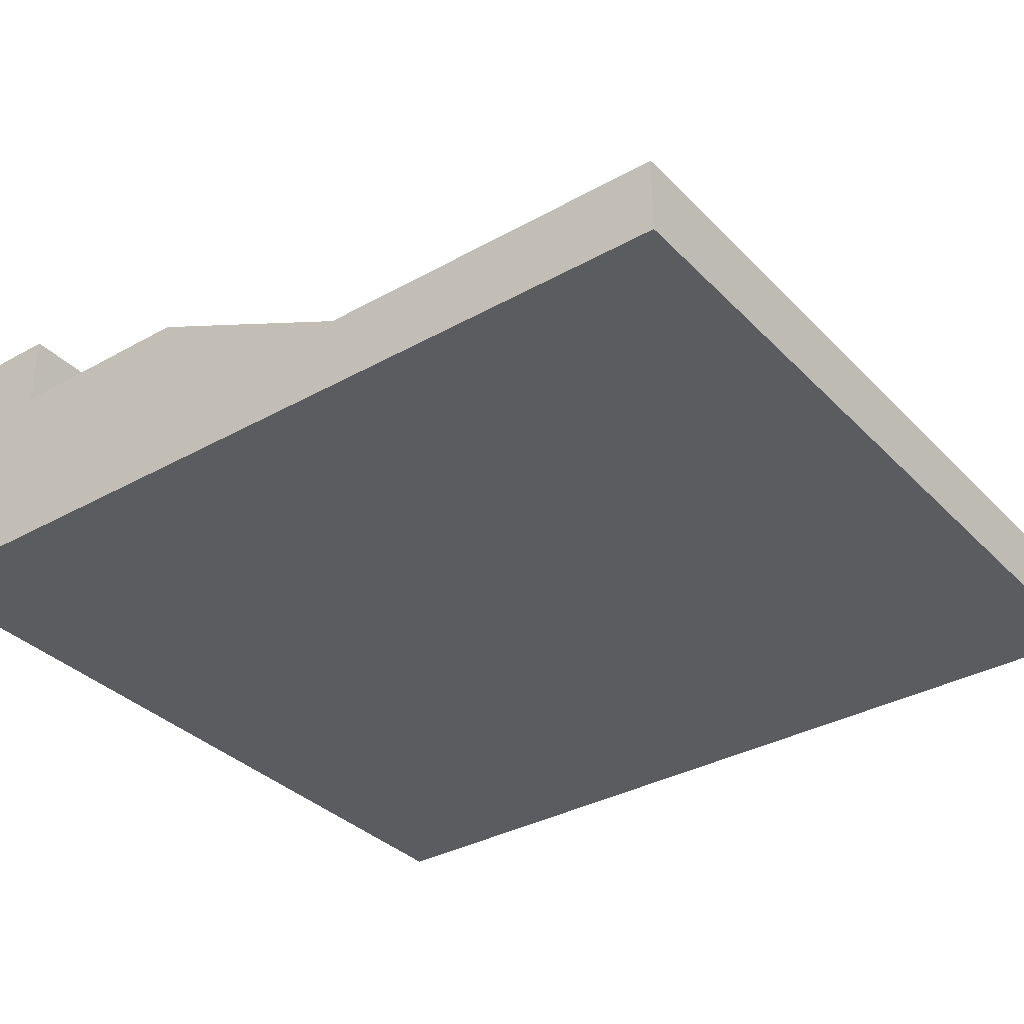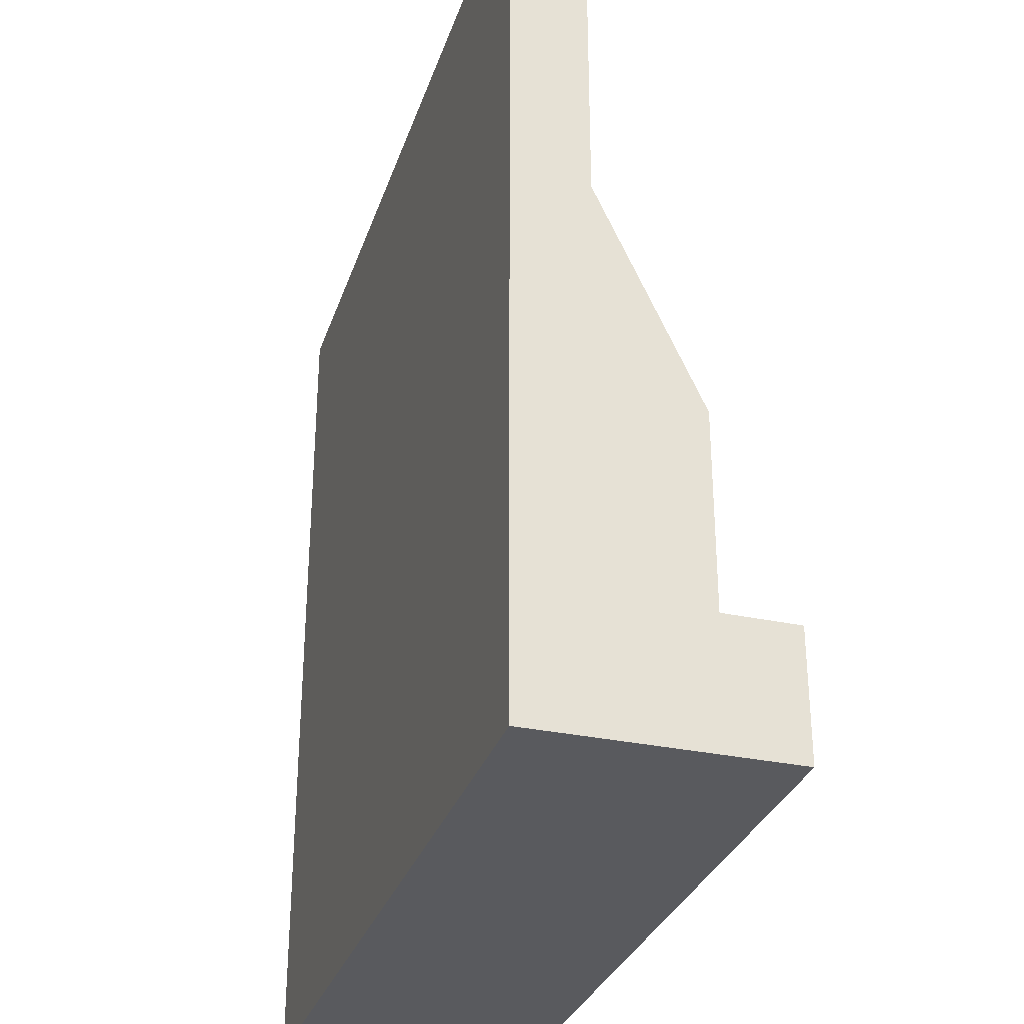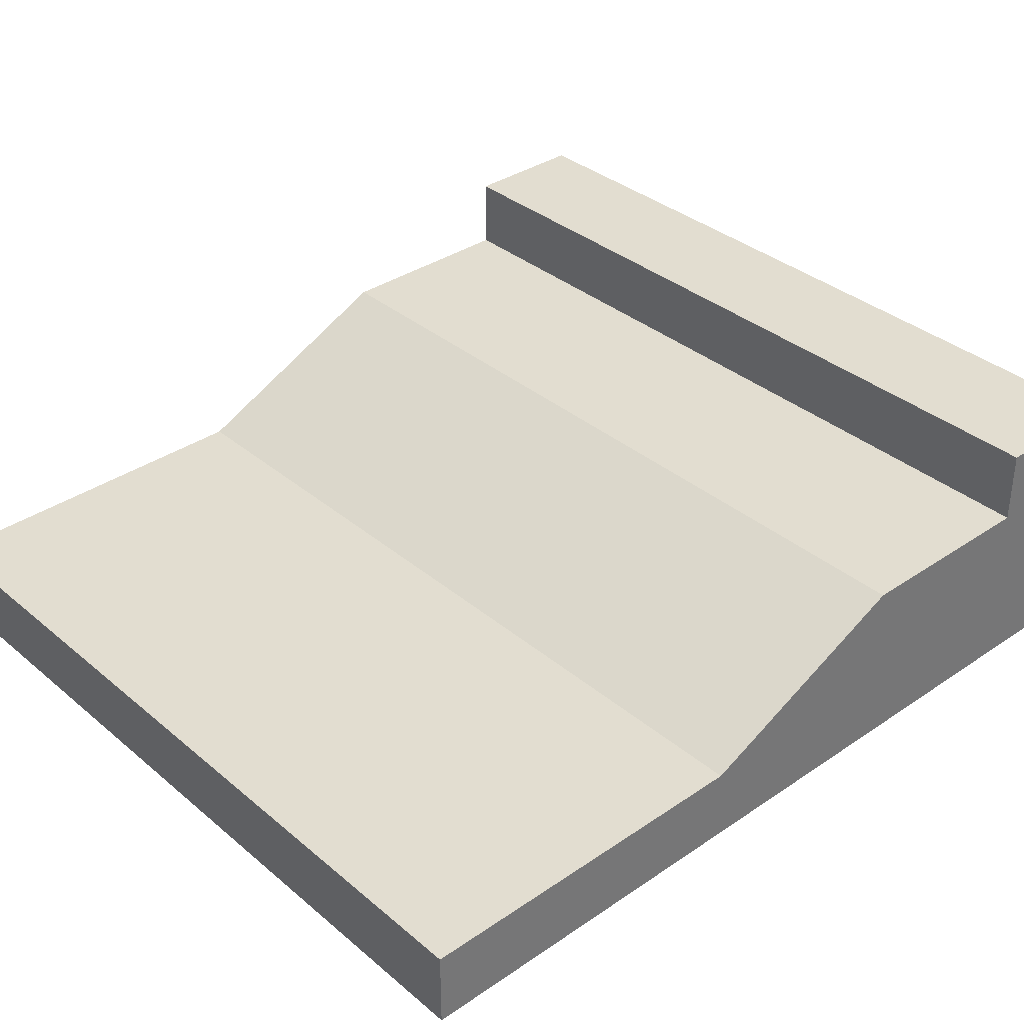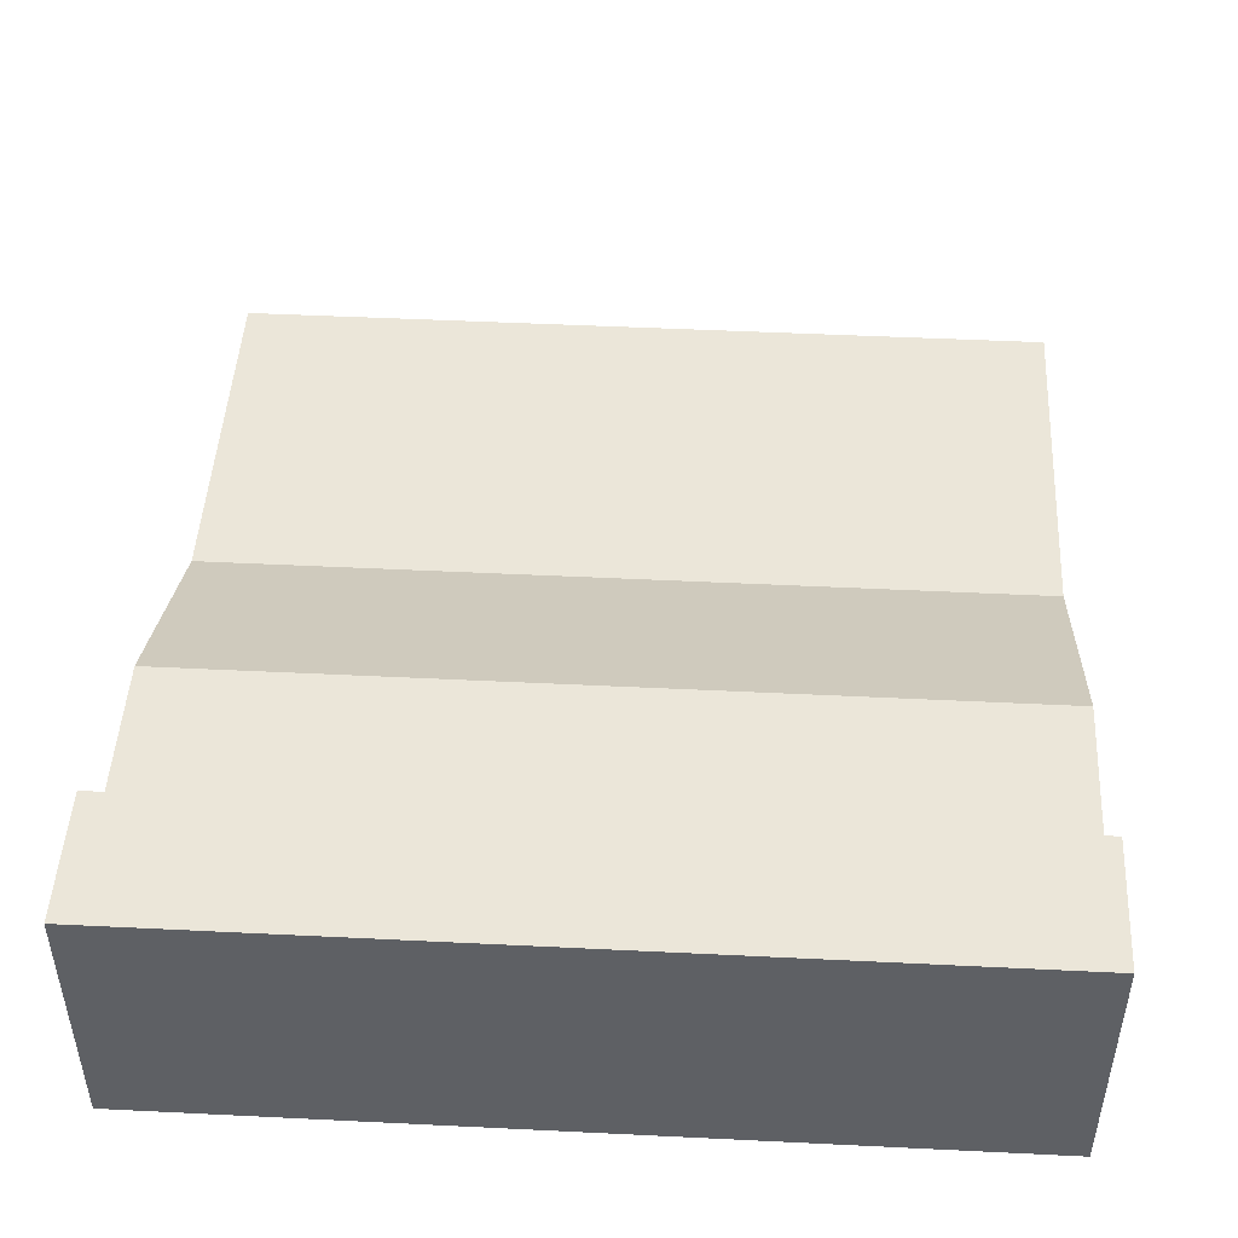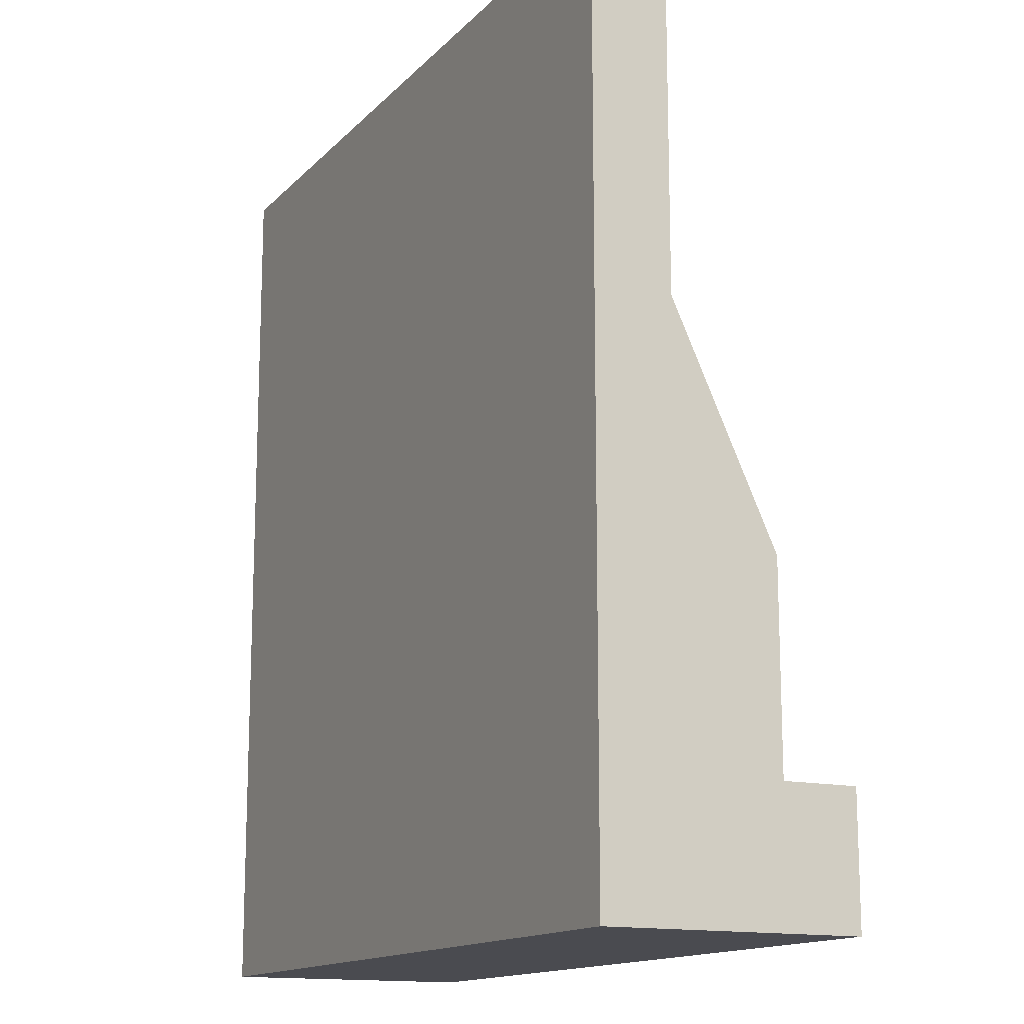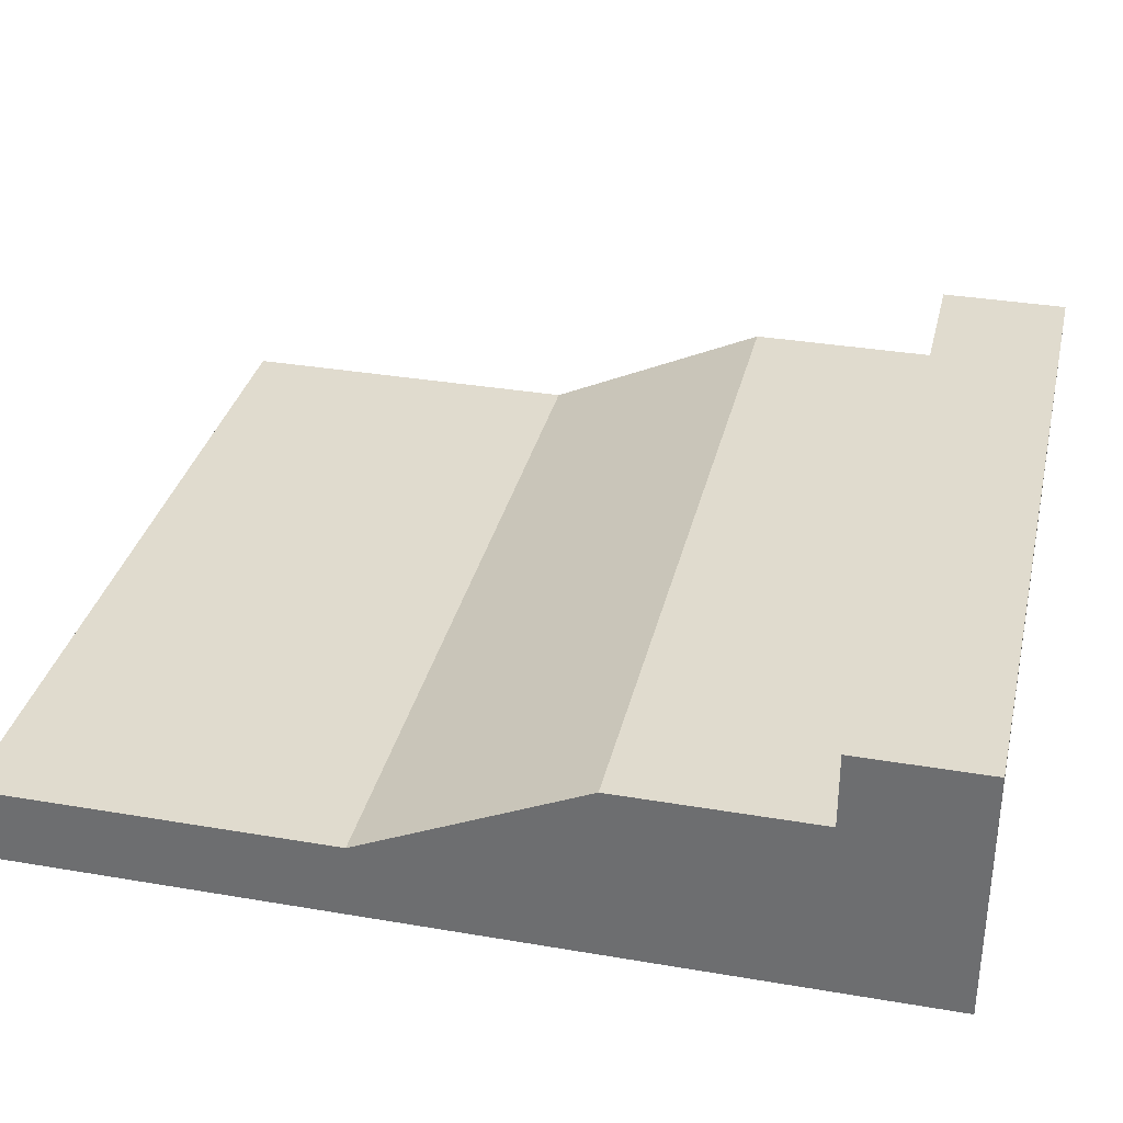
<metadata>
{"format":"obj","ext":"obj","renderer":"f3d","projection":"perspective","resolution":1024,"background":"white","views":[{"elev":-34.6,"azim":126.9,"up":"+Z"},{"elev":-31.3,"azim":-107.1,"up":"+Y"},{"elev":35.2,"azim":-132.1,"up":"+Z"},{"elev":47.3,"azim":3.2,"up":"+Z"},{"elev":-14.4,"azim":-117.0,"up":"+Y"},{"elev":33.6,"azim":-76.9,"up":"+Z"}]}
</metadata>
<code>
o Cube.001_Cube.003
v -1 -0.4613 -1.184
v -1 0.34 -1.184
v -1 -0.4613 -1.626
v -1 0.34 -1.626
v 1 -0.4613 -1.184
v 1 0.34 -1.184
v 1 -0.4613 -1.626
v 1 0.34 -1.626
v -1 0.8904 -1.437
v -1 0.8904 -1.626
v 1 0.8904 -1.626
v 1 0.8904 -1.437
v -1 1.761 -1.437
v -1 1.761 -1.626
v 1 1.761 -1.626
v 1 1.761 -1.437
v -1 -0.1453 -1.184
v -1 -0.08052 -1.626
v 1 -0.08052 -1.626
v 1 -0.1453 -1.184
v 1 -0.1453 -0.9999
v 1 -0.4613 -0.9999
v -1 -0.4613 -0.9999
v -1 -0.1453 -0.9999
f 17 2 4 18
f 18 4 8 19
f 19 8 6 20
f 20 6 2 17
f 3 7 5 1
f 8 4 10 11
f 12 11 15 16
f 6 8 11 12
f 4 2 9 10
f 2 6 12 9
f 15 14 13 16
f 10 9 13 14
f 9 12 16 13
f 11 10 14 15
f 17 1 23 24
f 7 19 20 5
f 3 18 19 7
f 1 17 18 3
f 22 21 24 23
f 5 20 21 22
f 1 5 22 23
f 20 17 24 21

</code>
